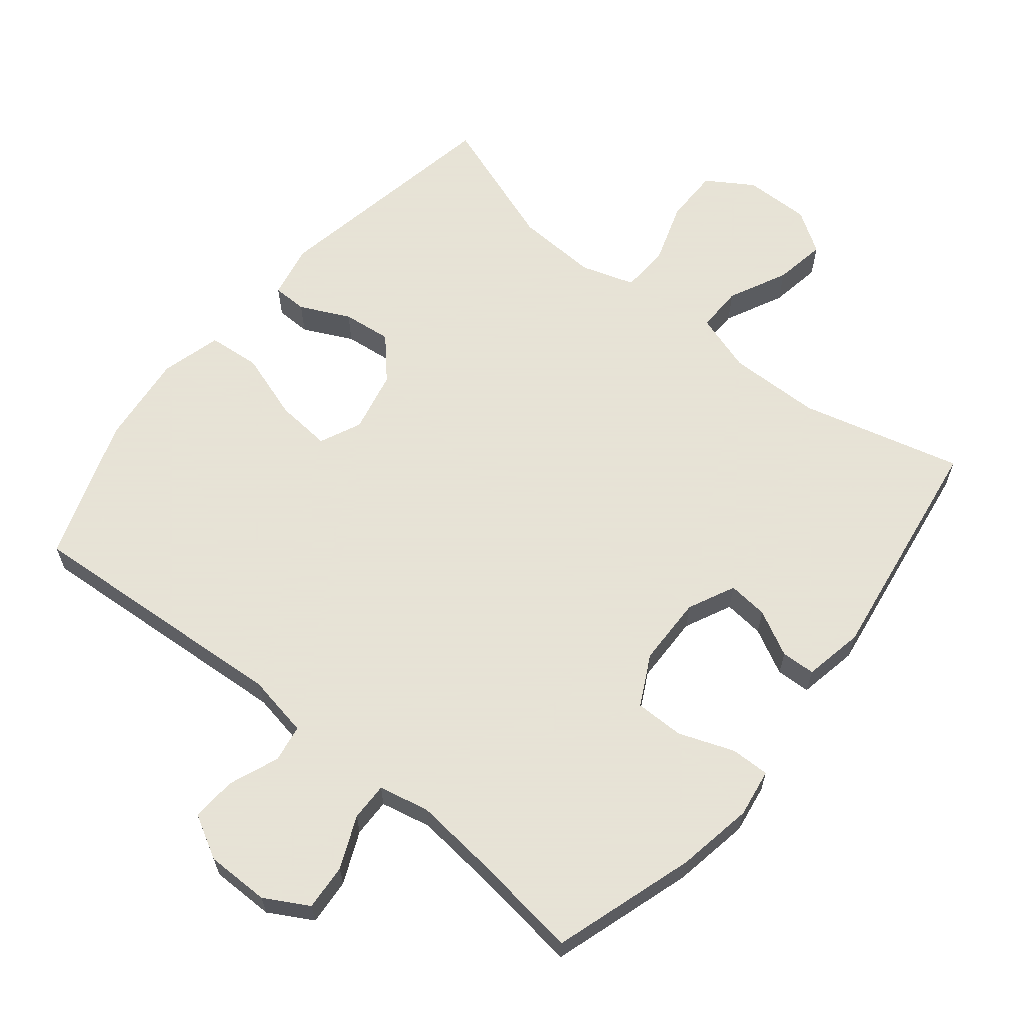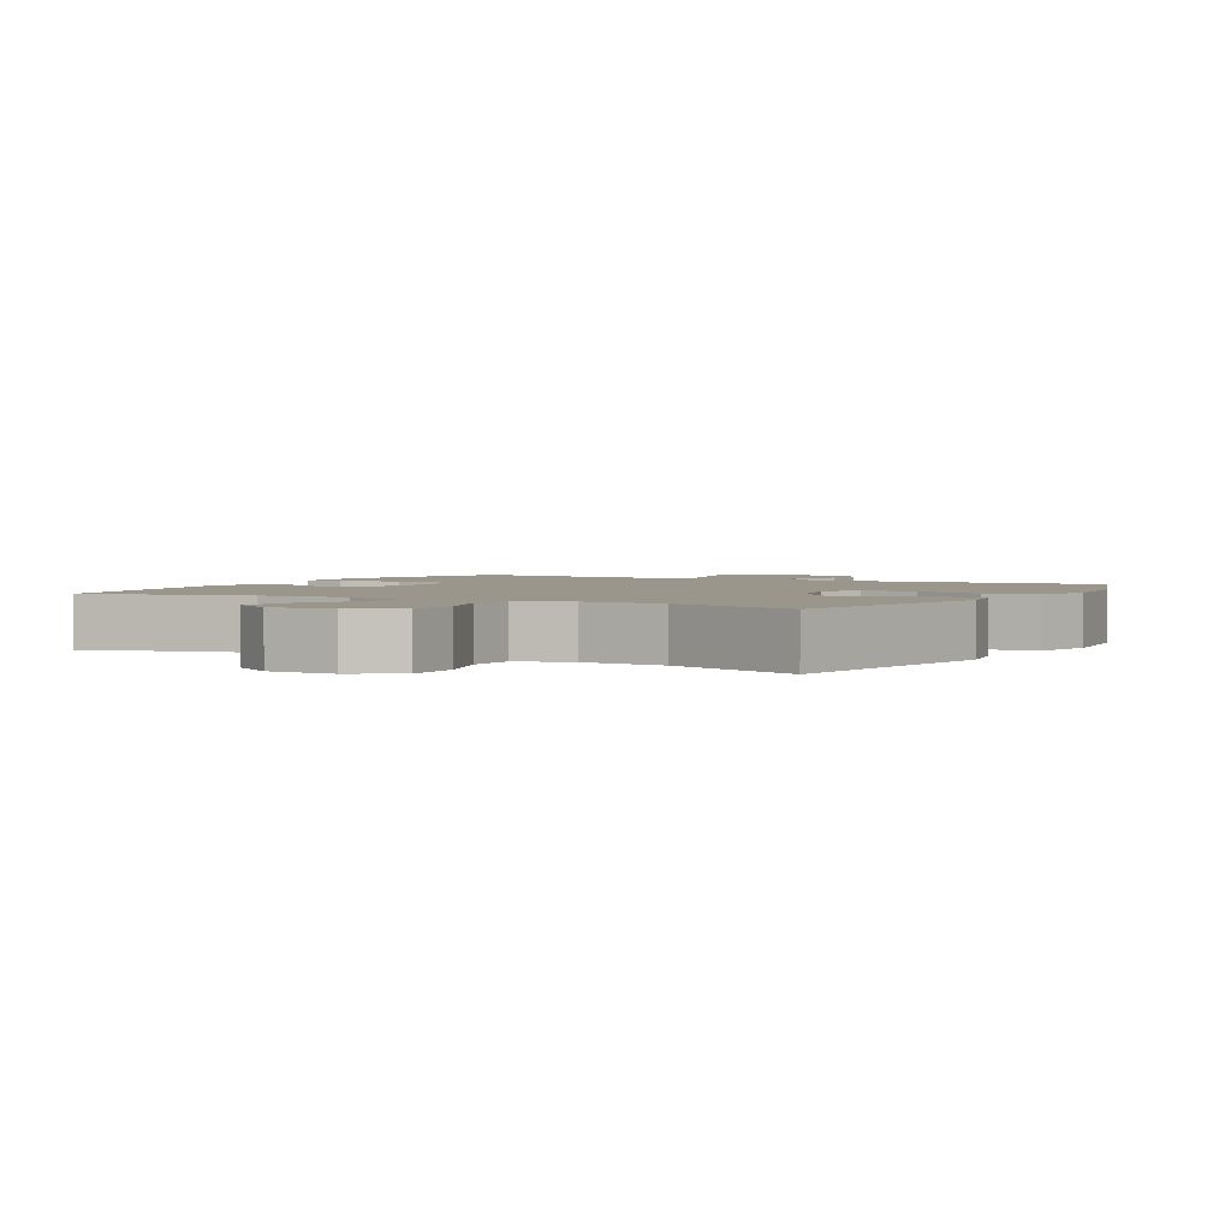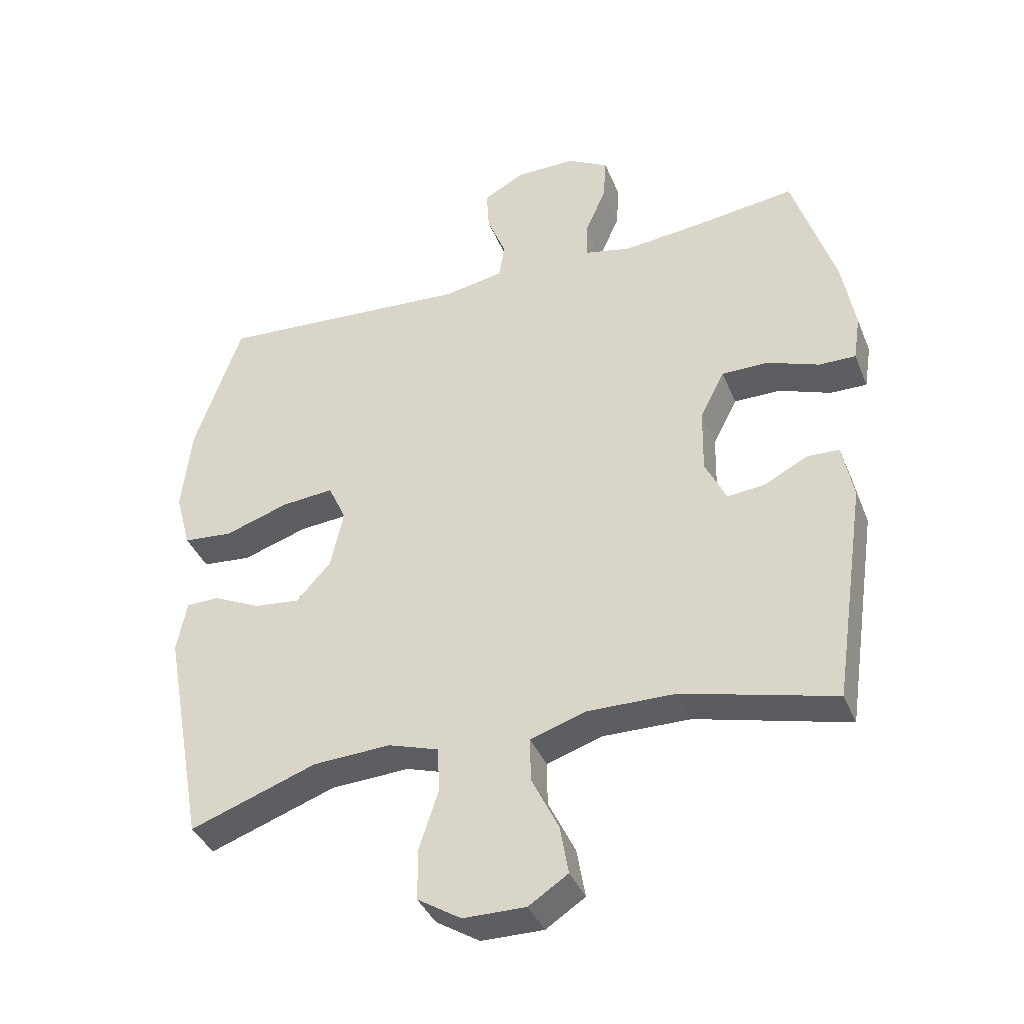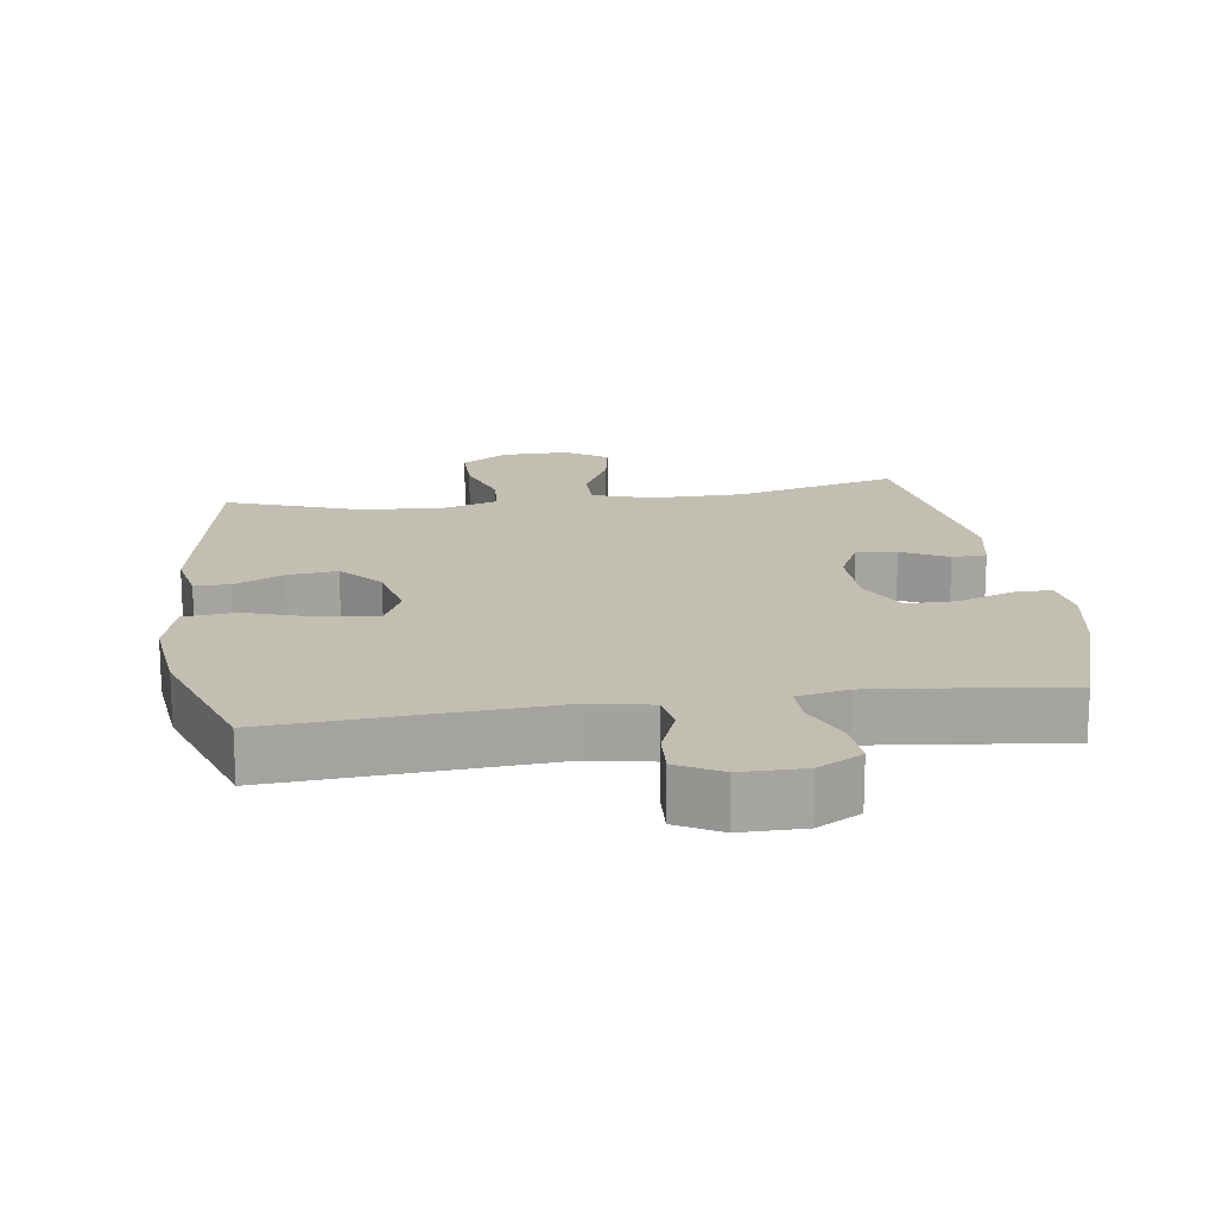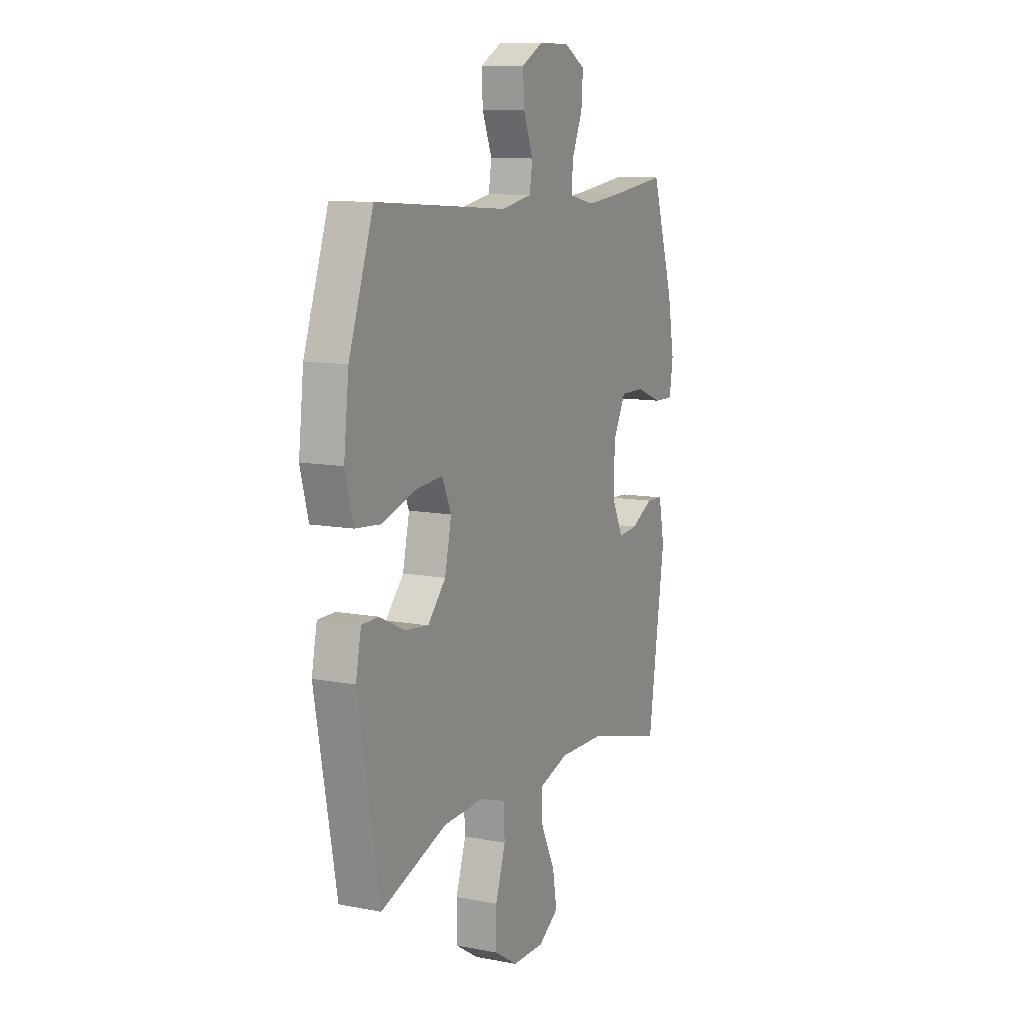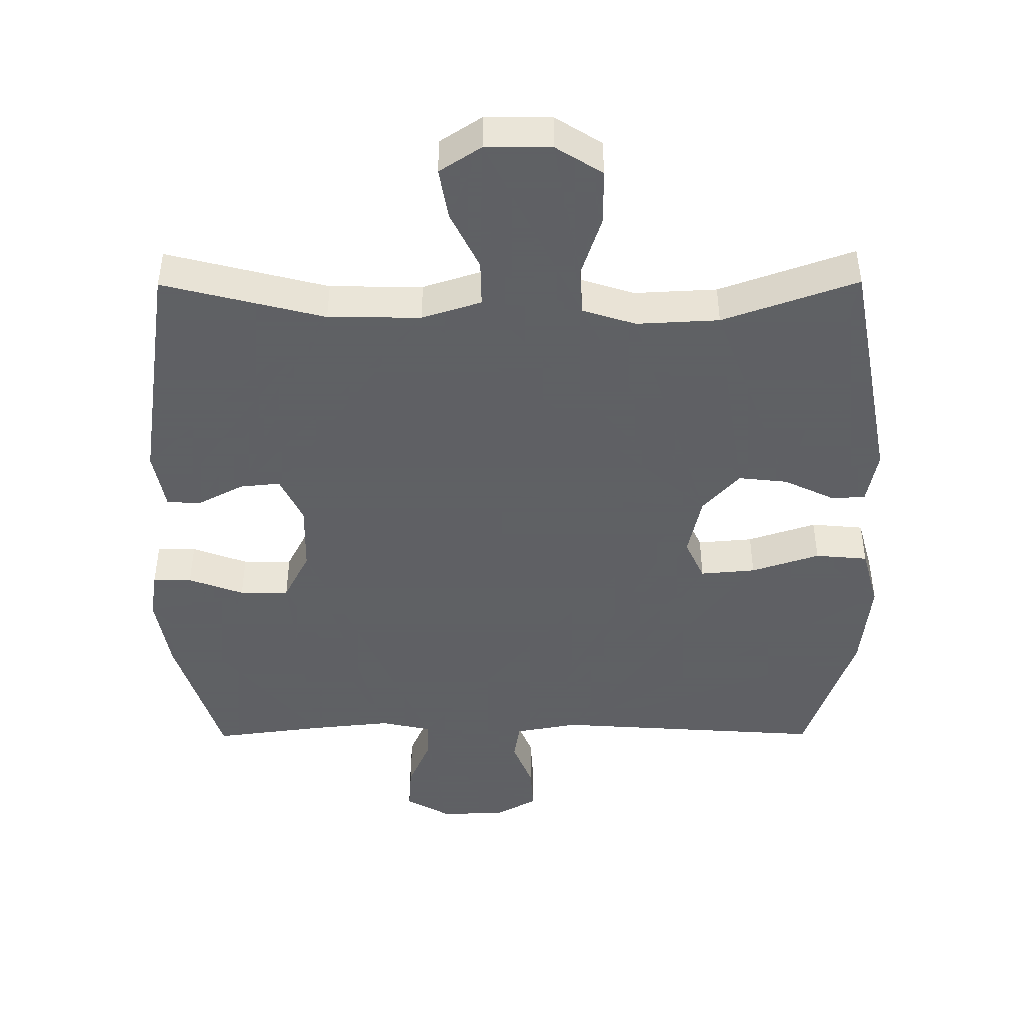
<metadata>
{"format":"obj","ext":"obj","renderer":"f3d","projection":"perspective","resolution":1024,"background":"white","views":[{"elev":62.8,"azim":38.9,"up":"+Y"},{"elev":2.4,"azim":-151.0,"up":"+Y"},{"elev":-38.6,"azim":20.8,"up":"+Z"},{"elev":17.1,"azim":-8.1,"up":"+Y"},{"elev":10.4,"azim":-64.2,"up":"+Z"},{"elev":-45.3,"azim":-179.7,"up":"+Y"}]}
</metadata>
<code>
v -0.5 0.07 0.5
v -0.103 0.07 0.473
v -0.011 0.07 0.49
v -0.002 0.07 0.545
v -0.031 0.07 0.618
v -0.035 0.07 0.684
v 0.029 0.07 0.719
v 0.122 0.07 0.719
v 0.186 0.07 0.683
v 0.181 0.07 0.615
v 0.148 0.07 0.539
v 0.147 0.07 0.483
v 0.221 0.07 0.467
v 0.338 0.07 0.479
v 0.5 0.07 0.5
v 0.566 0.07 0.292
v 0.586 0.07 0.179
v 0.575 0.07 0.108
v 0.518 0.07 0.109
v 0.437 0.07 0.139
v 0.365 0.07 0.139
v 0.327 0.07 0.065
v 0.325 0.07 -0.037
v 0.358 0.07 -0.106
v 0.417 0.07 -0.1
v 0.484 0.07 -0.065
v 0.534 0.07 -0.067
v 0.551 0.07 -0.155
v 0.5 0.07 -0.5
v 0.263 0.07 -0.439
v 0.127 0.07 -0.437
v 0.04 0.07 -0.465
v 0.041 0.07 -0.533
v 0.083 0.07 -0.619
v 0.096 0.07 -0.695
v 0.035 0.07 -0.735
v -0.062 0.07 -0.734
v -0.13 0.07 -0.691
v -0.13 0.07 -0.61
v -0.1 0.07 -0.519
v -0.104 0.07 -0.449
v -0.182 0.07 -0.424
v -0.303 0.07 -0.43
v -0.5 0.07 -0.5
v -0.564 0.07 -0.152
v -0.548 0.07 -0.072
v -0.497 0.07 -0.071
v -0.424 0.07 -0.106
v -0.352 0.07 -0.114
v -0.298 0.07 -0.054
v -0.278 0.07 0.037
v -0.306 0.07 0.098
v -0.387 0.07 0.091
v -0.487 0.07 0.058
v -0.564 0.07 0.065
v -0.588 0.07 0.154
v -0.573 0.07 0.289
v -0.5 0 0.5
v -0.103 0 0.473
v -0.011 0 0.49
v -0.002 0 0.545
v -0.031 0 0.618
v -0.035 0 0.684
v 0.029 0 0.719
v 0.122 0 0.719
v 0.186 0 0.683
v 0.181 0 0.615
v 0.148 0 0.539
v 0.147 0 0.483
v 0.221 0 0.467
v 0.338 0 0.479
v 0.5 0 0.5
v 0.566 0 0.292
v 0.586 0 0.179
v 0.575 0 0.108
v 0.518 0 0.109
v 0.437 0 0.139
v 0.365 0 0.139
v 0.327 0 0.065
v 0.325 0 -0.037
v 0.358 0 -0.106
v 0.417 0 -0.1
v 0.484 0 -0.065
v 0.534 0 -0.067
v 0.551 0 -0.155
v 0.5 0 -0.5
v 0.263 0 -0.439
v 0.127 0 -0.437
v 0.04 0 -0.465
v 0.041 0 -0.533
v 0.083 0 -0.619
v 0.096 0 -0.695
v 0.035 0 -0.735
v -0.062 0 -0.734
v -0.13 0 -0.691
v -0.13 0 -0.61
v -0.1 0 -0.519
v -0.104 0 -0.449
v -0.182 0 -0.424
v -0.303 0 -0.43
v -0.5 0 -0.5
v -0.564 0 -0.152
v -0.548 0 -0.072
v -0.497 0 -0.071
v -0.424 0 -0.106
v -0.352 0 -0.114
v -0.298 0 -0.054
v -0.278 0 0.037
v -0.306 0 0.098
v -0.387 0 0.091
v -0.487 0 0.058
v -0.564 0 0.065
v -0.588 0 0.154
v -0.573 0 0.289
f 56 57 1 2
f 53 54 55 56
f 52 53 56 2
f 51 52 2 3
f 50 51 3
f 45 46 47 48
f 43 44 45 48
f 42 43 48 49
f 41 42 49 50
f 37 38 39 40
f 37 40 41
f 36 37 41
f 33 34 35 36
f 32 33 36 41
f 31 32 41 50
f 27 28 29 30
f 25 26 27 30
f 24 25 30 31
f 23 24 31 50
f 17 18 19 20
f 17 20 21
f 14 15 16 17
f 13 14 17 21
f 12 13 21 22
f 8 9 10 11
f 8 11 12
f 7 8 12
f 4 5 6 7
f 3 4 7 12
f 22 23 50
f 3 12 22 50
f 59 58 114 113
f 113 112 111 110
f 59 113 110 109
f 60 59 109 108
f 60 108 107
f 105 104 103 102
f 105 102 101 100
f 106 105 100 99
f 107 106 99 98
f 97 96 95 94
f 98 97 94
f 98 94 93
f 93 92 91 90
f 98 93 90 89
f 107 98 89 88
f 87 86 85 84
f 87 84 83 82
f 88 87 82 81
f 107 88 81 80
f 77 76 75 74
f 78 77 74
f 74 73 72 71
f 78 74 71 70
f 79 78 70 69
f 68 67 66 65
f 69 68 65
f 69 65 64
f 64 63 62 61
f 69 64 61 60
f 107 80 79
f 107 79 69 60
f 1 58 59 2
f 2 59 60 3
f 3 60 61 4
f 4 61 62 5
f 5 62 63 6
f 6 63 64 7
f 7 64 65 8
f 8 65 66 9
f 9 66 67 10
f 10 67 68 11
f 11 68 69 12
f 12 69 70 13
f 13 70 71 14
f 14 71 72 15
f 15 72 73 16
f 16 73 74 17
f 17 74 75 18
f 18 75 76 19
f 19 76 77 20
f 20 77 78 21
f 21 78 79 22
f 22 79 80 23
f 23 80 81 24
f 24 81 82 25
f 25 82 83 26
f 26 83 84 27
f 27 84 85 28
f 28 85 86 29
f 29 86 87 30
f 30 87 88 31
f 31 88 89 32
f 32 89 90 33
f 33 90 91 34
f 34 91 92 35
f 35 92 93 36
f 36 93 94 37
f 37 94 95 38
f 38 95 96 39
f 39 96 97 40
f 40 97 98 41
f 41 98 99 42
f 42 99 100 43
f 43 100 101 44
f 44 101 102 45
f 45 102 103 46
f 46 103 104 47
f 47 104 105 48
f 48 105 106 49
f 49 106 107 50
f 50 107 108 51
f 51 108 109 52
f 52 109 110 53
f 53 110 111 54
f 54 111 112 55
f 55 112 113 56
f 56 113 114 57
f 57 114 58 1

</code>
